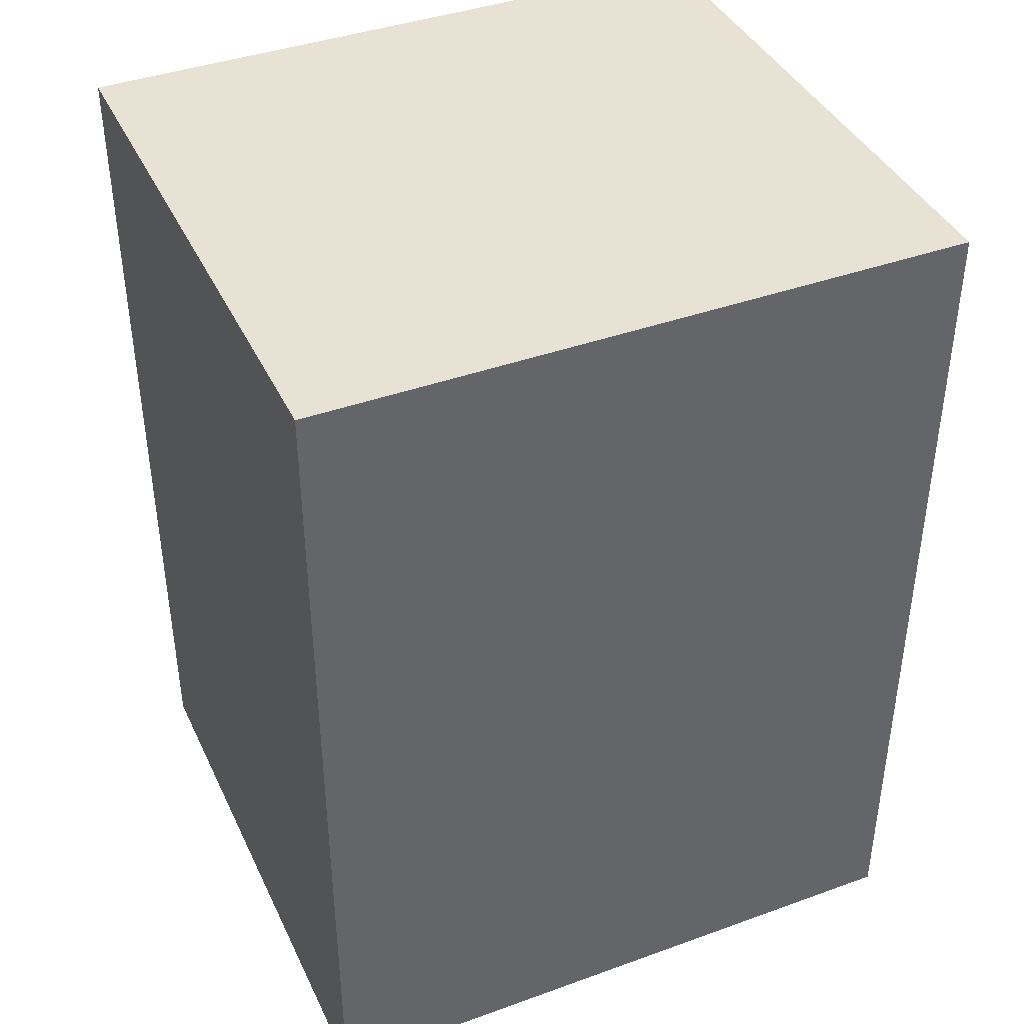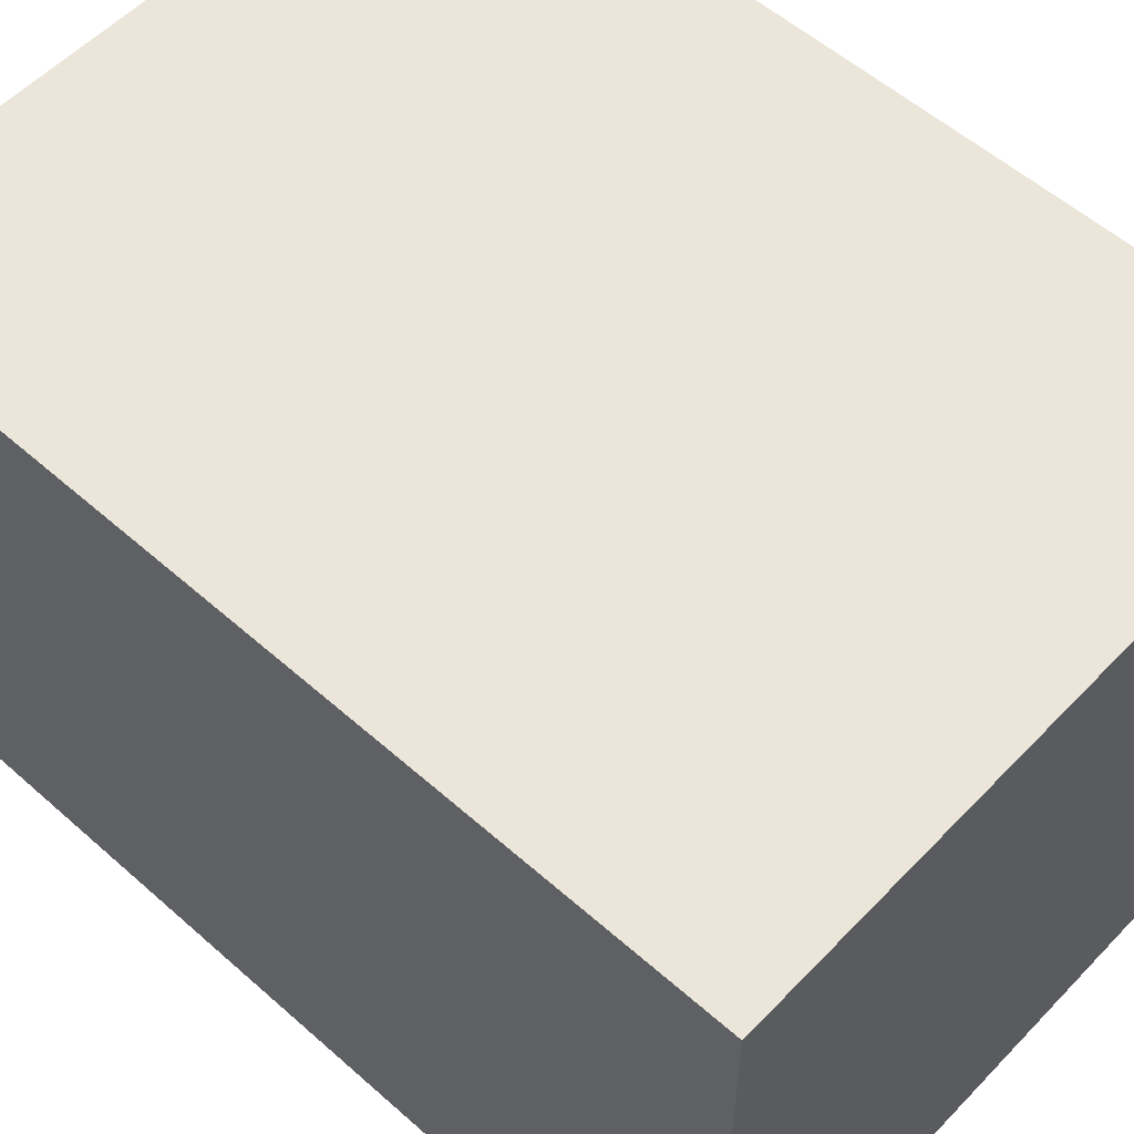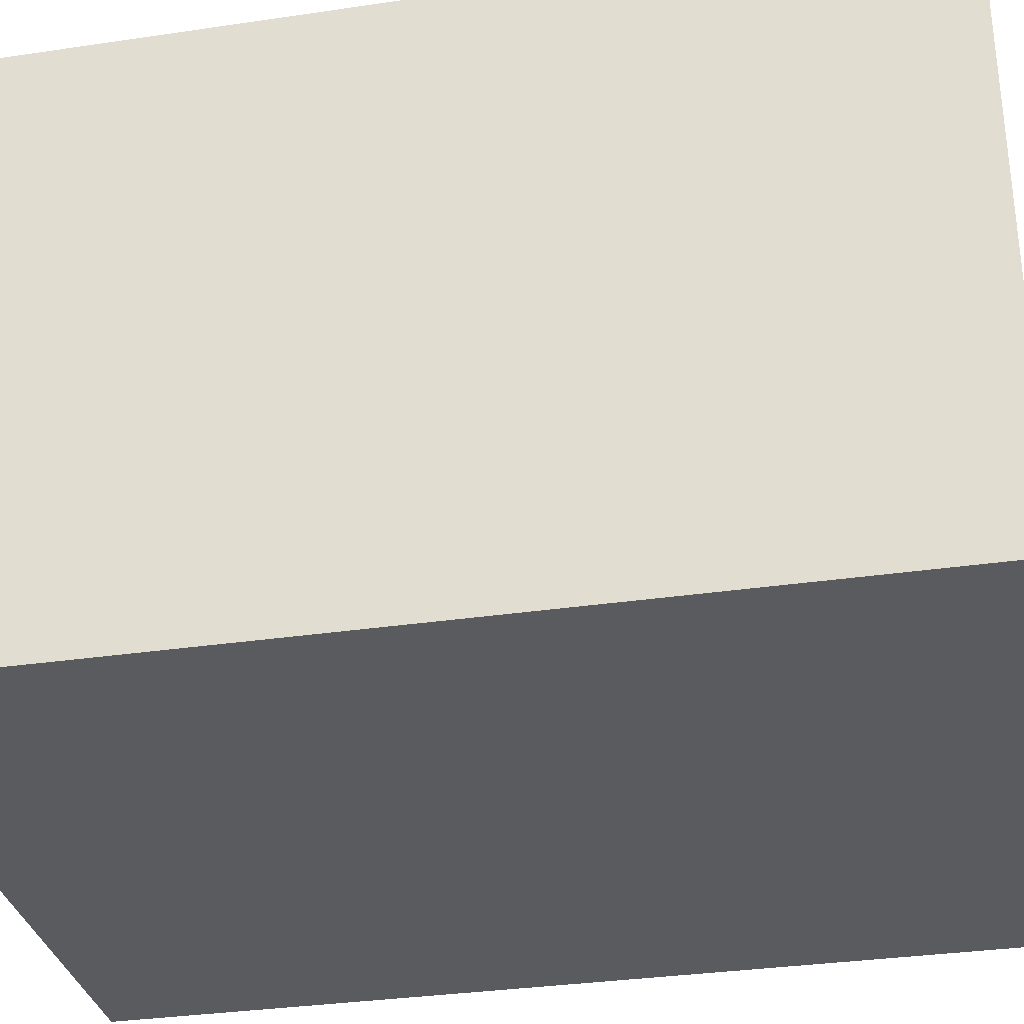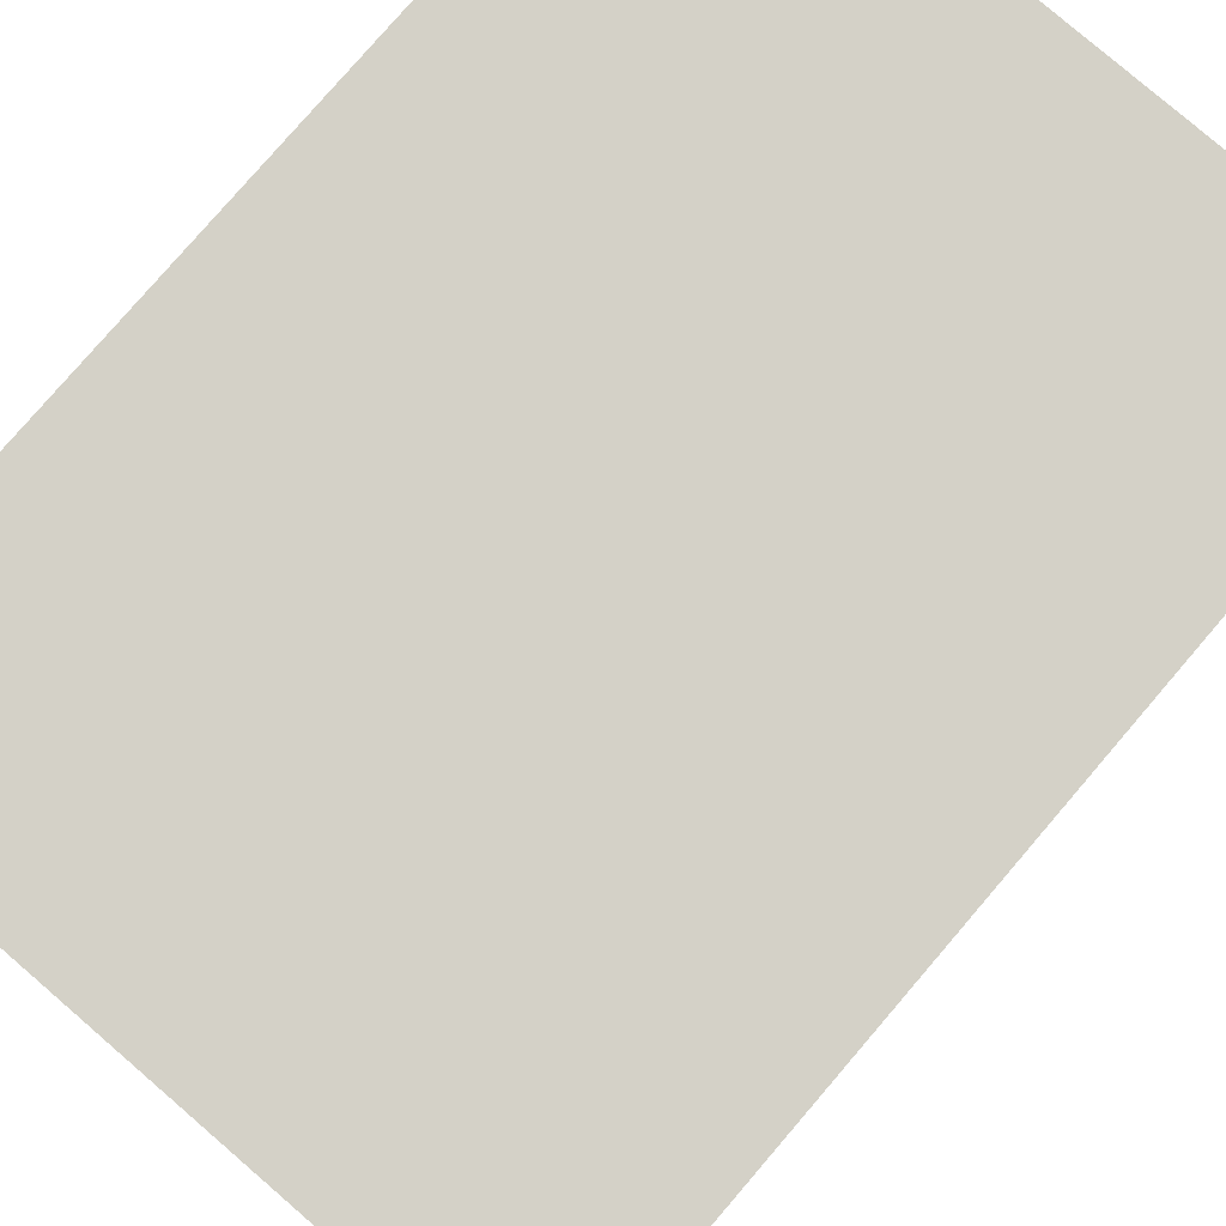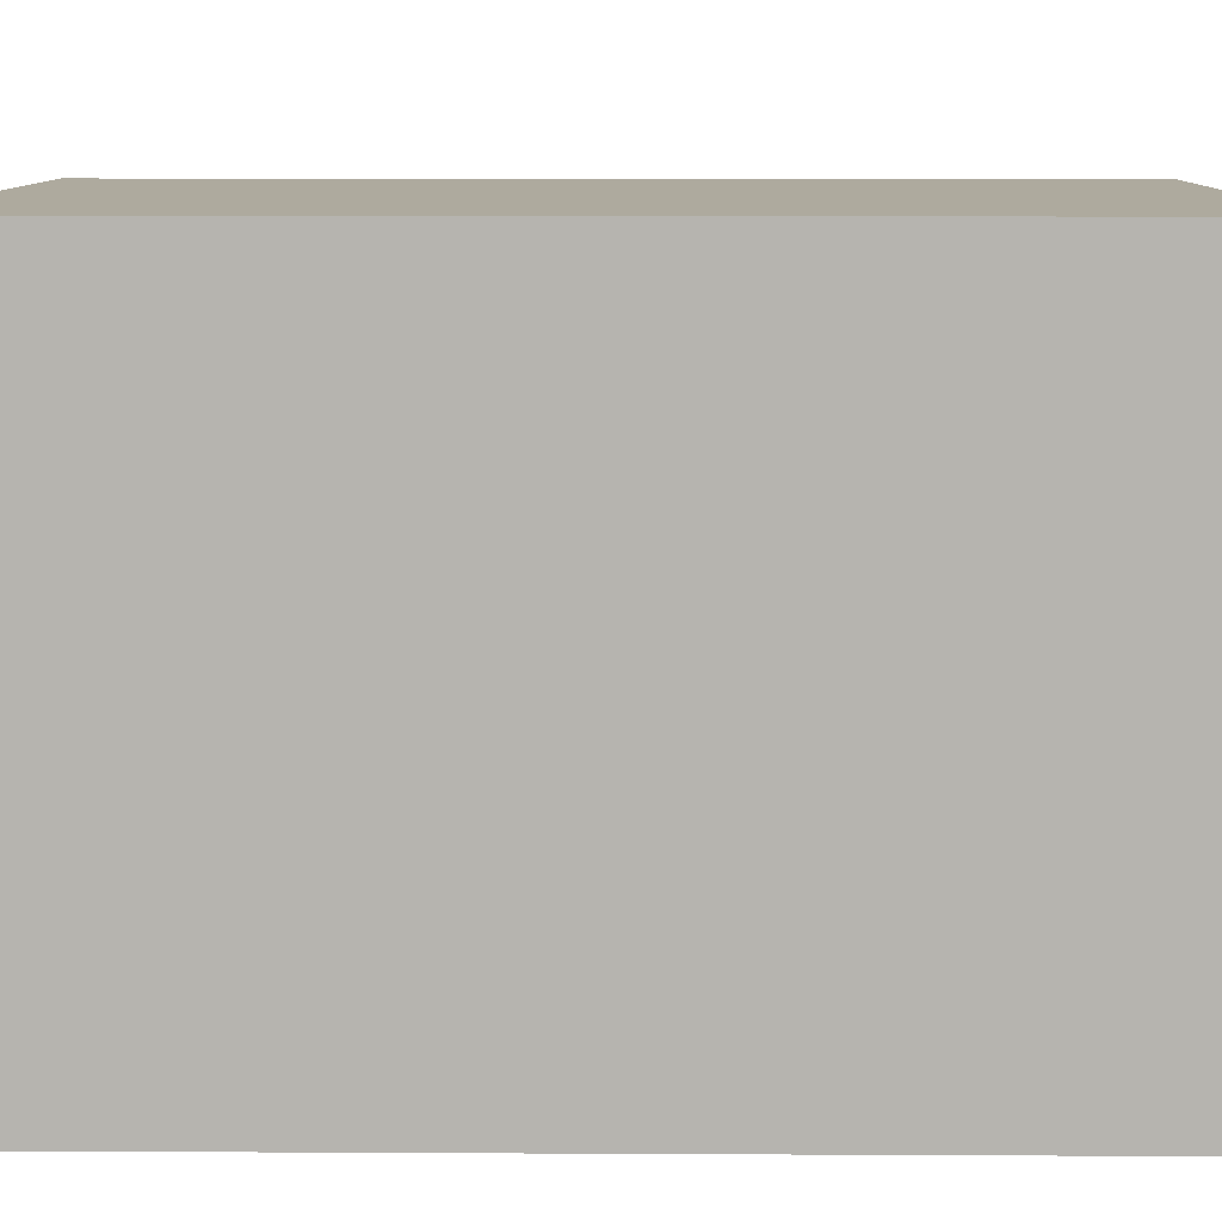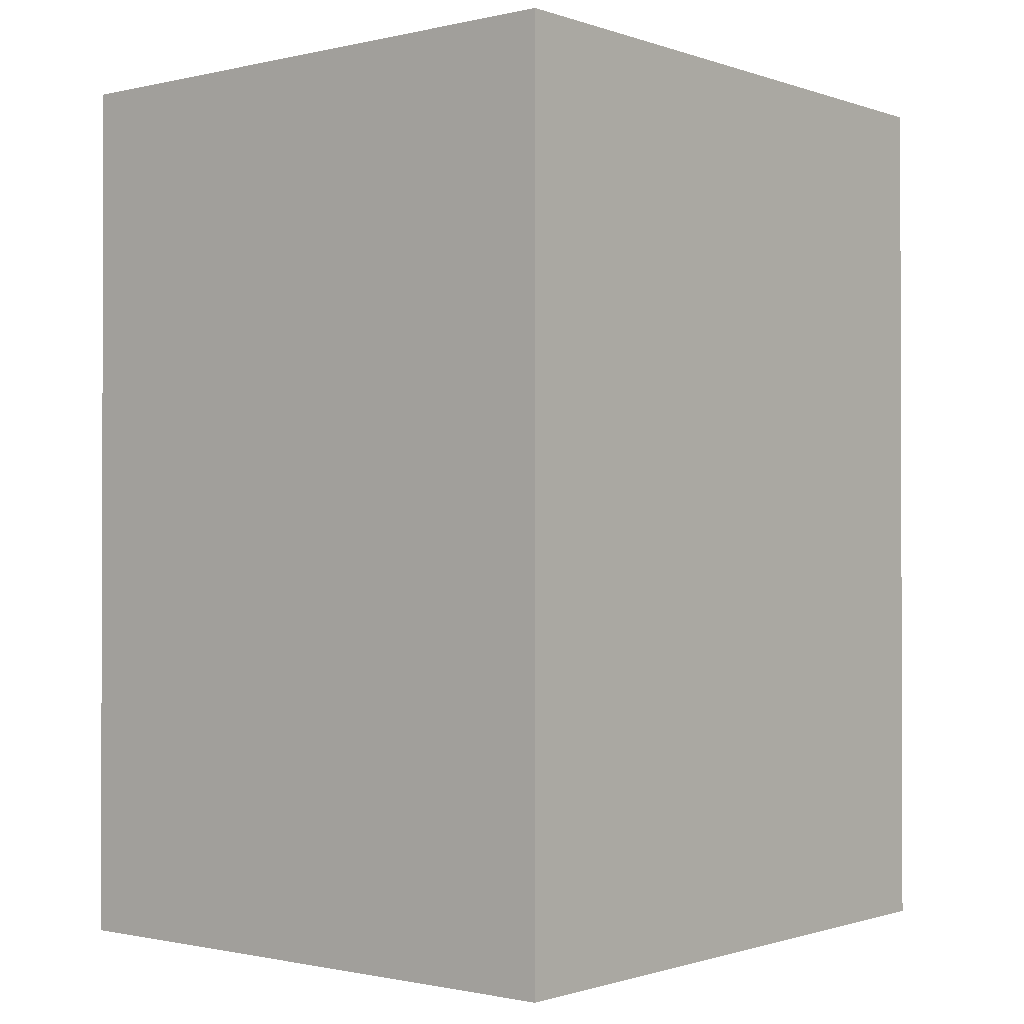
<metadata>
{"format":"obj","ext":"obj","renderer":"f3d","projection":"perspective","resolution":1024,"background":"white","views":[{"elev":40.6,"azim":156.2,"up":"+Y"},{"elev":56.0,"azim":132.8,"up":"+Z"},{"elev":-32.5,"azim":-78.3,"up":"+Z"},{"elev":79.8,"azim":40.7,"up":"+Z"},{"elev":9.3,"azim":-89.2,"up":"+Z"},{"elev":-1.0,"azim":-50.4,"up":"+Y"}]}
</metadata>
<code>
g default
v -92.64 -0.000179 65.15
v -92.64 80.31 65.15
v 92.64 80.31 65.15
v 92.64 -0.000179 65.15
v -92.64 259.6 65.15
v 92.64 259.6 65.15
v -92.64 -8.3e-05 -84.86
v -92.64 80.31 -84.86
v 92.64 80.31 -84.86
v 92.64 -8.3e-05 -84.86
v -92.64 259.6 -84.86
v 92.64 259.6 -84.86
v 92.64 80.31 84.86
v 92.64 -0.000179 84.86
v 92.64 259.6 84.86
v -92.64 259.6 84.86
v -92.64 -0.000179 84.86
v -92.64 80.31 84.86
g FY_acc_ascenseur
f 9 12 11
f 10 9 8
f 8 7 10
f 9 11 8
f 3 6 12
f 12 9 3
f 6 5 11
f 11 12 6
f 4 3 9
f 9 10 4
f 2 1 7
f 7 8 2
f 1 4 10
f 10 7 1
f 5 2 8
f 8 11 5
f 4 13 3
f 13 4 14
f 3 15 6
f 15 3 13
f 6 16 5
f 16 6 15
f 2 17 1
f 17 2 18
f 1 14 4
f 14 1 17
f 5 18 2
f 18 5 16
g default
v -98.2 -0.2184 89.8
v 96.36 -0.2177 89.8
v -98.19 -0.2183 79.17
v 96.36 -0.2177 79.17
v -98.2 264.3 89.8
v 96.36 264.3 89.8
v -98.19 264.3 79.17
v 96.36 264.3 79.17
v 96.36 -0.2177 79.17
v 96.36 264.3 79.17
g FY_acc_ascenseur_porte
f 19 20 24
f 24 23 19
f 22 21 25
f 25 26 22
f 21 19 23
f 23 25 21
f 27 28 24
f 24 20 27
g default
v -92.64 -0.000179 65.15
v 92.64 -0.000179 65.15
v 92.64 -8.3e-05 -84.86
v -92.64 -8.3e-05 -84.86
v 92.64 -0.000179 84.86
v -92.64 -0.000179 84.86
g FY_acc_ascenseur_col
f 29 30 31
f 31 32 29
f 29 33 30
f 33 29 34
g default
v -110 -20 100
v 110 -20 100
v -110 -20 -100
v 110 -20 -100
v -110 280 100
v 110 280 100
v -110 280 -100
v 110 280 -100
g initialShadingGroup cluster_ascenseur
f 35 37 38 36
f 39 40 42 41
f 35 36 40 39
f 36 38 42 40
f 38 37 41 42
f 37 35 39 41
g default
v -100 -10 85
v 100 -10 85
v -100 270 85
v 100 270 85
g initialShadingGroup portal_porte_ascenseur
f 43 44 46
f 46 45 43

</code>
